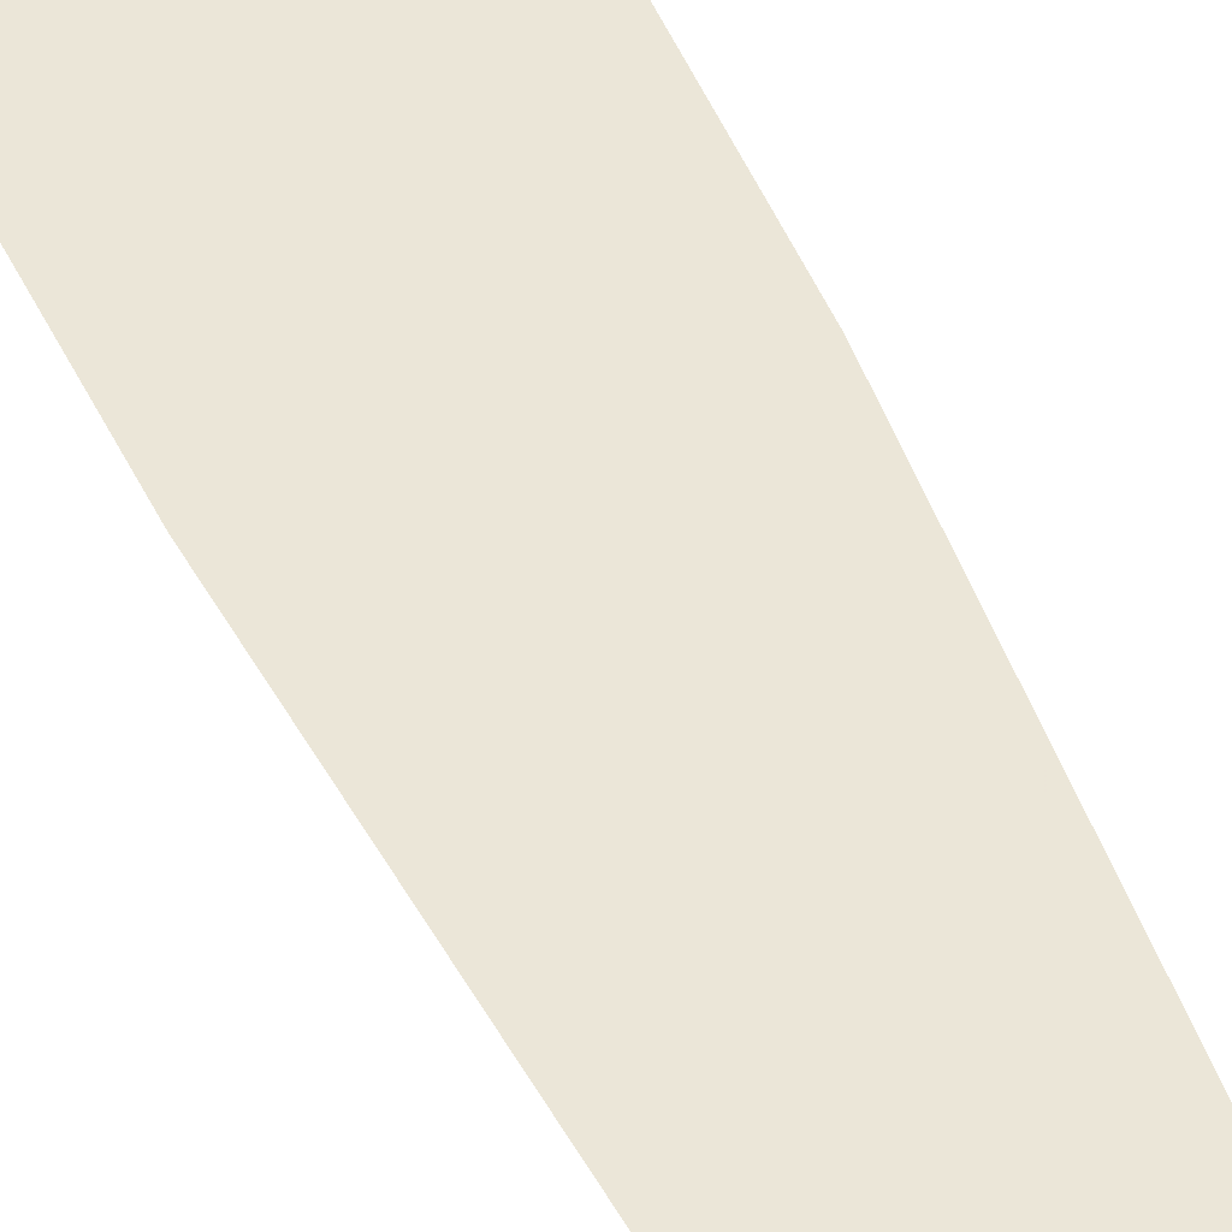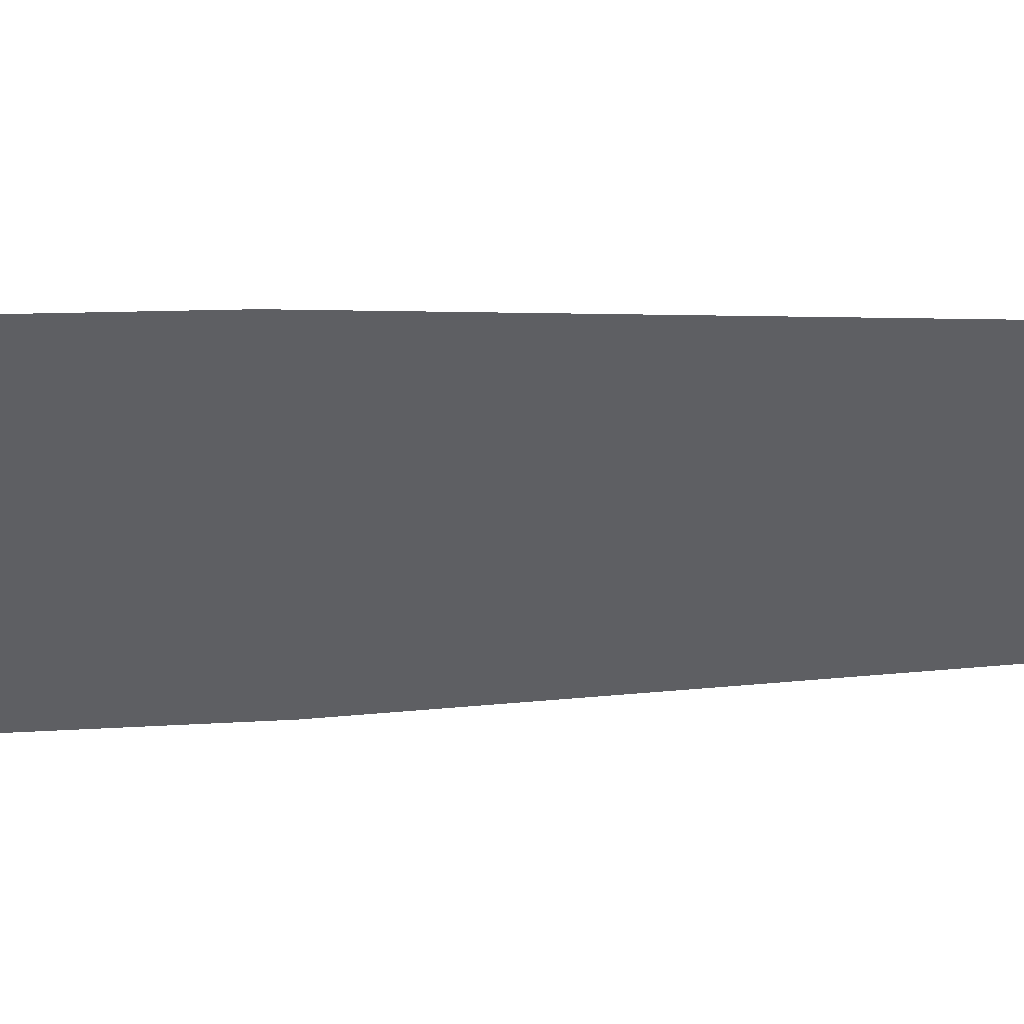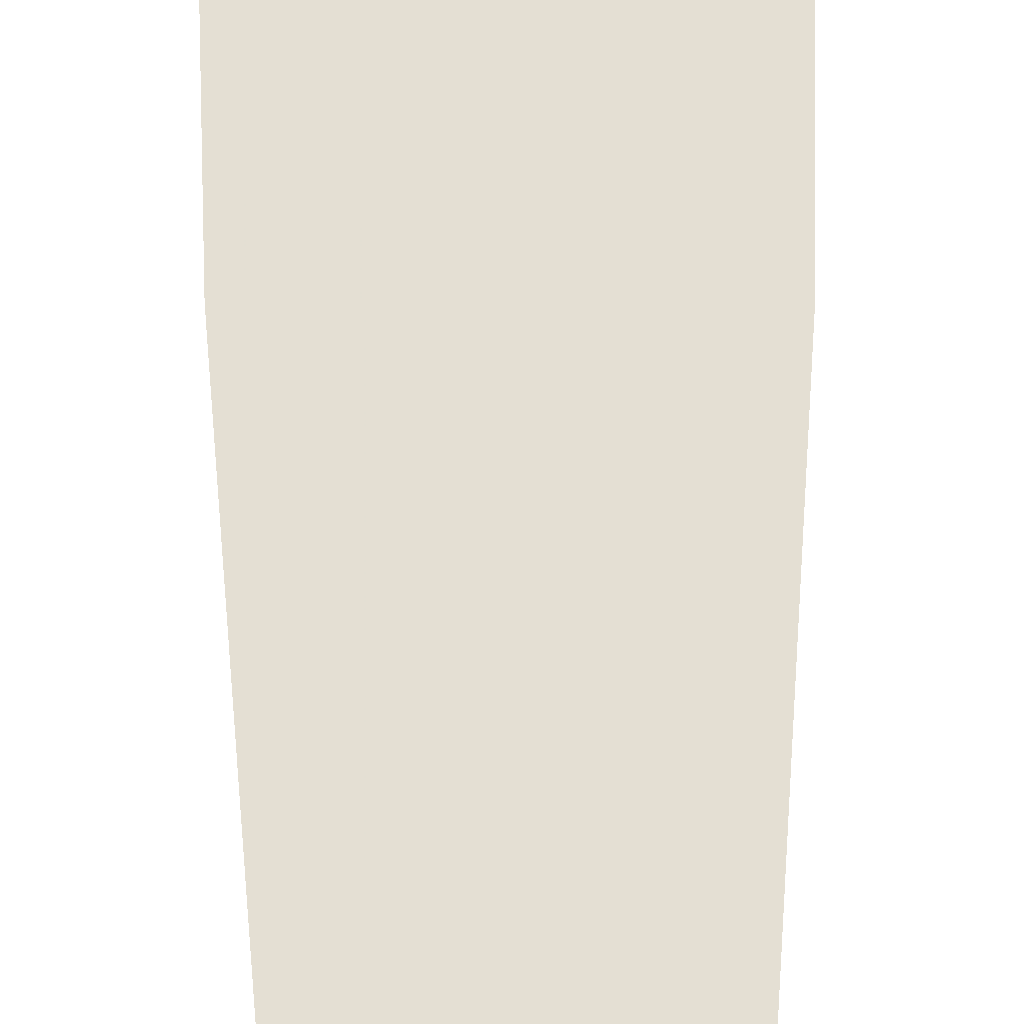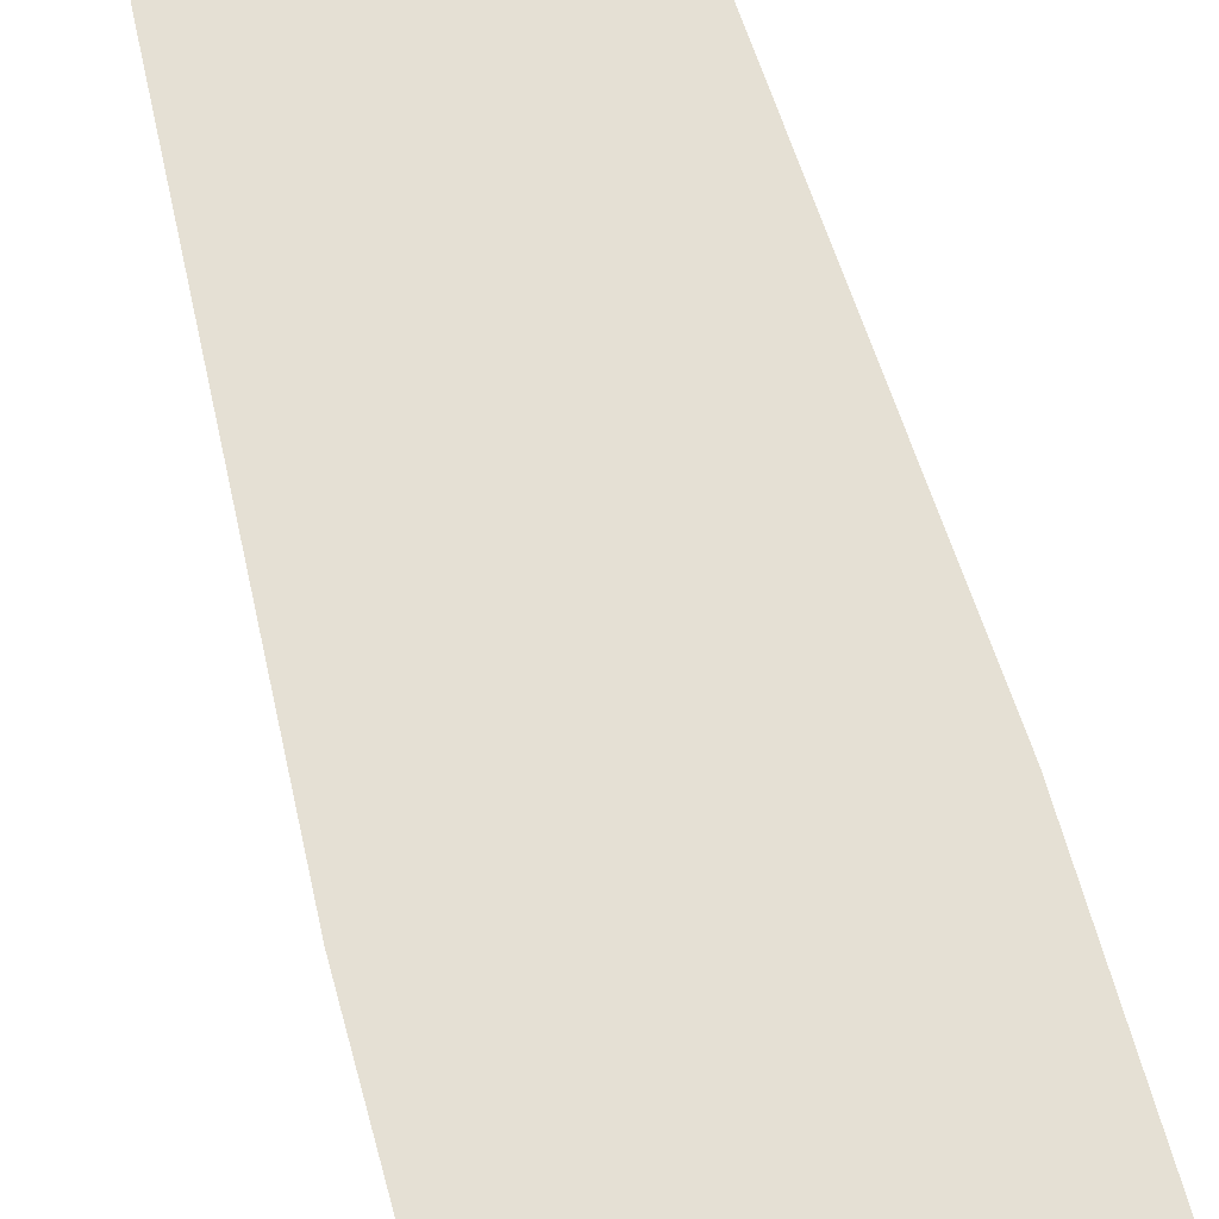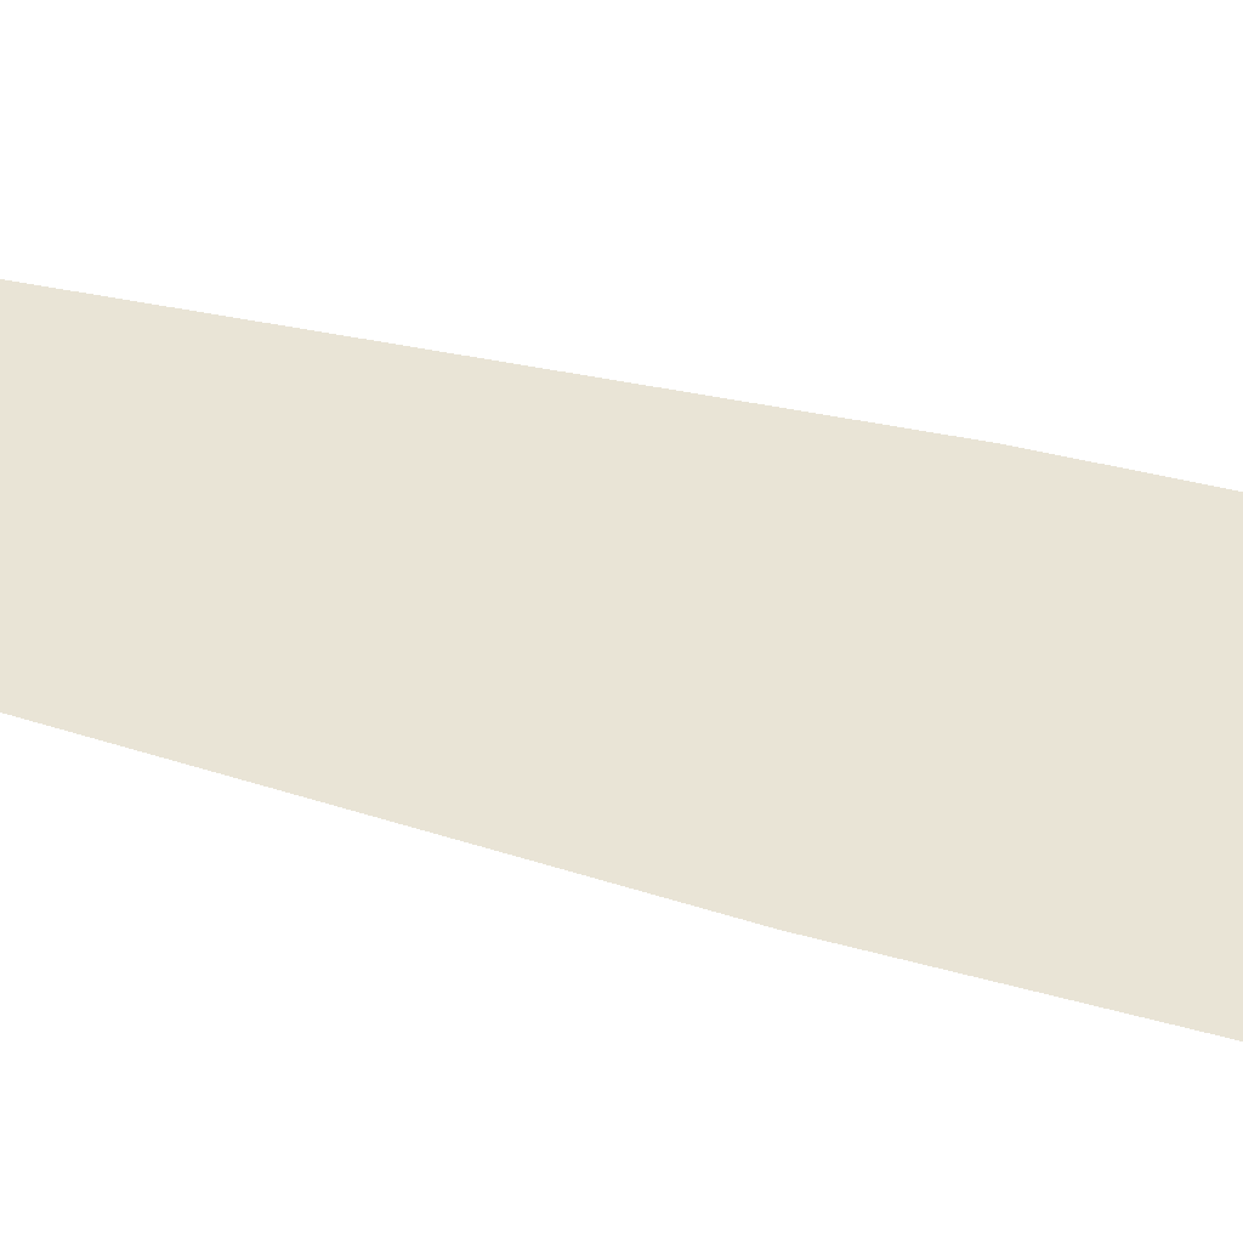
<metadata>
{"format":"obj","ext":"obj","renderer":"f3d","projection":"perspective","resolution":1024,"background":"white","views":[{"elev":46.1,"azim":157.3,"up":"+Z"},{"elev":-41.8,"azim":92.8,"up":"+Z"},{"elev":66.8,"azim":179.5,"up":"+Z"},{"elev":65.6,"azim":-15.3,"up":"+Z"},{"elev":42.4,"azim":-72.0,"up":"+Z"}]}
</metadata>
<code>
o grass_high
v 0.07667 0.000892 -0
v -0.07667 0.000892 -0
v 0.06732 0.45 -0
v -0.06732 0.45 -0
v 0.04214 0.8141 -0
v -0.04214 0.8141 -0
v 0 1.001 -0
f 2 3 1
f 4 5 3
f 5 6 7
f 2 4 3
f 4 6 5

</code>
